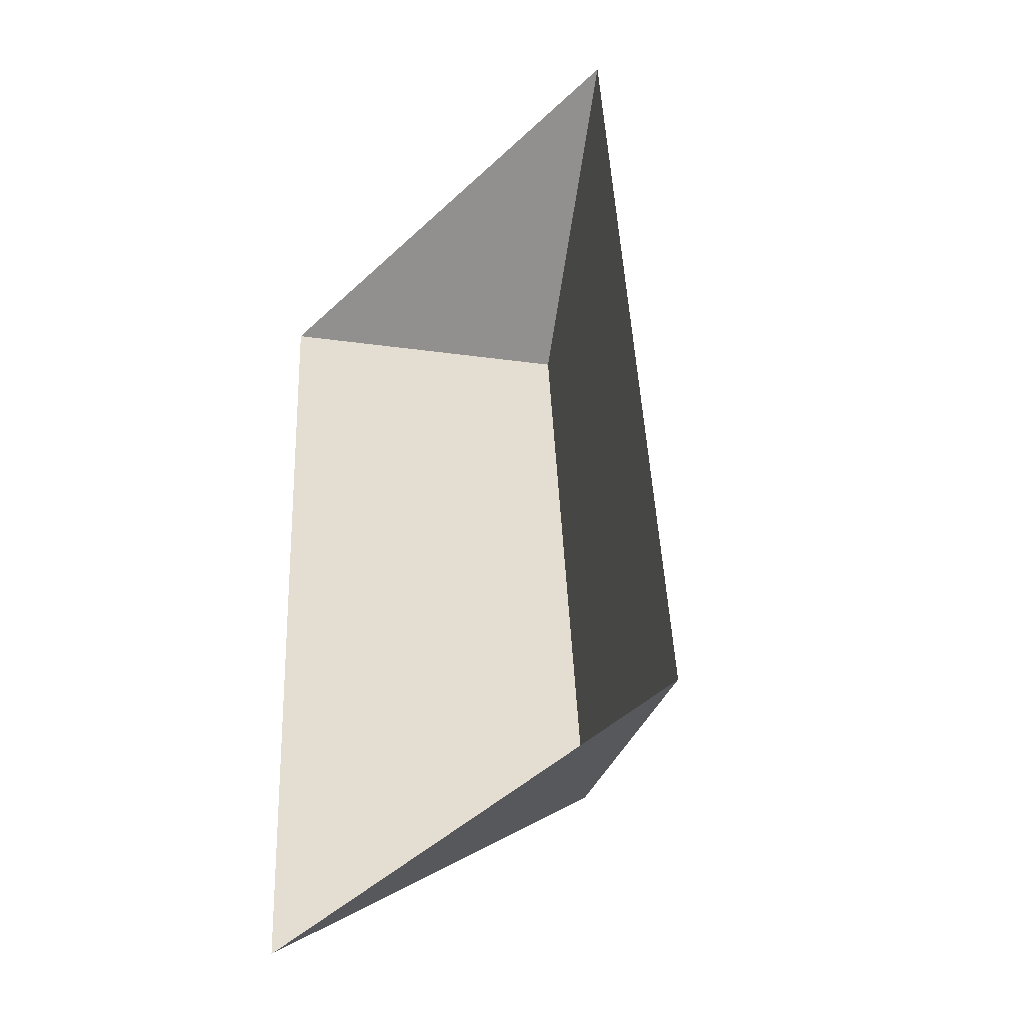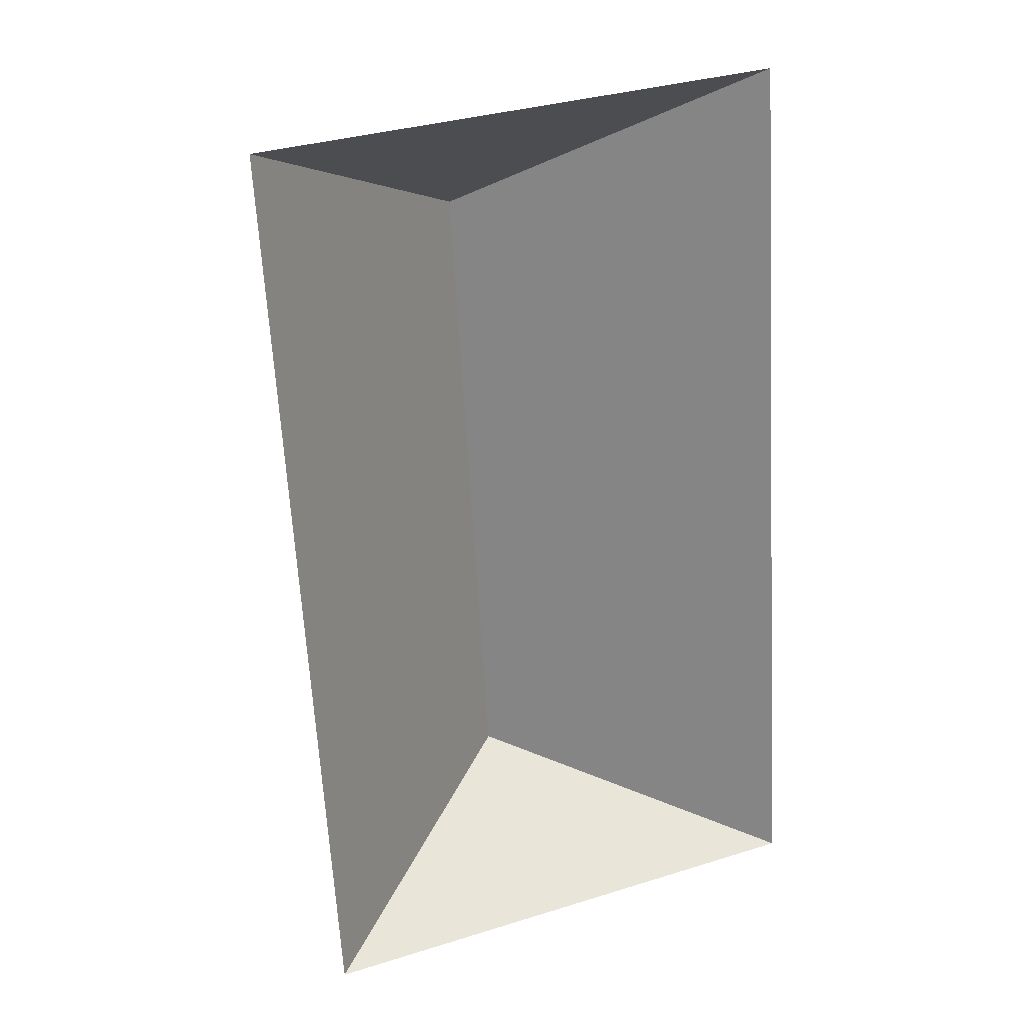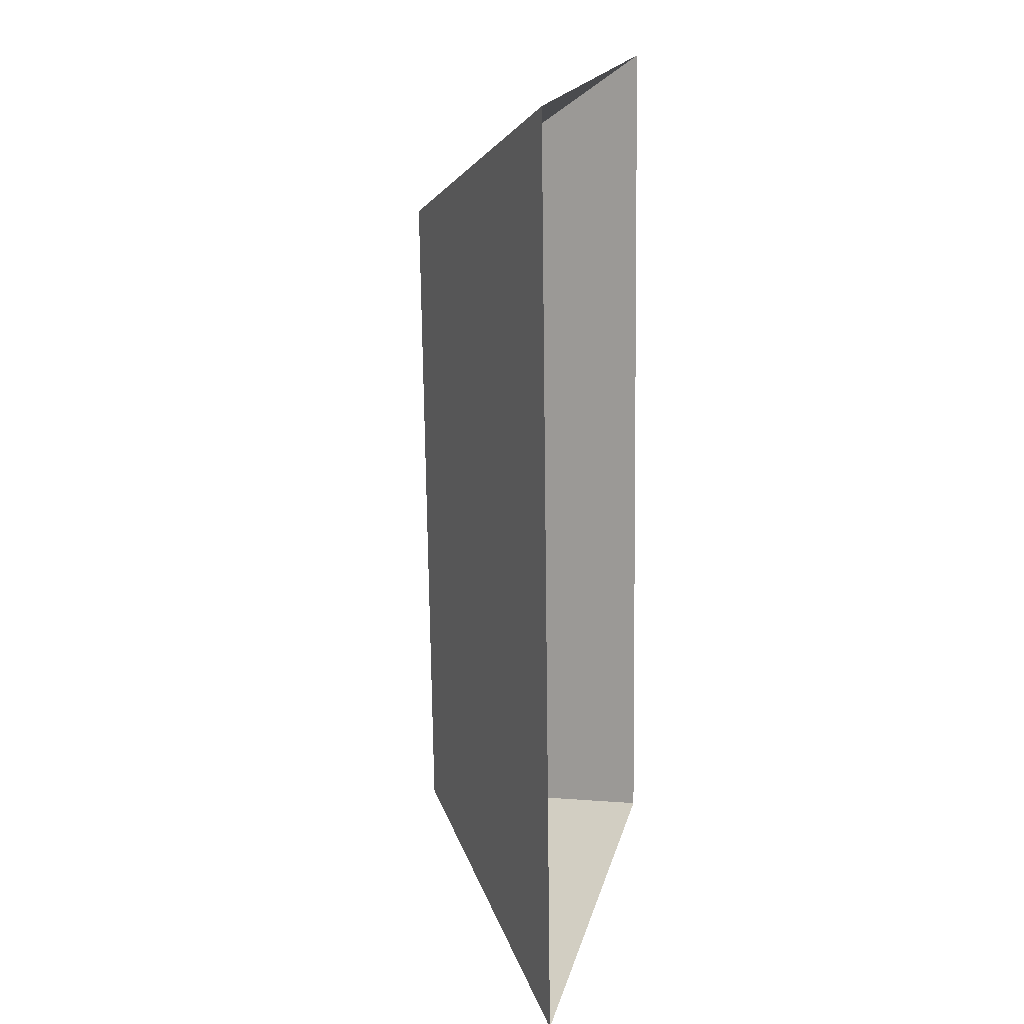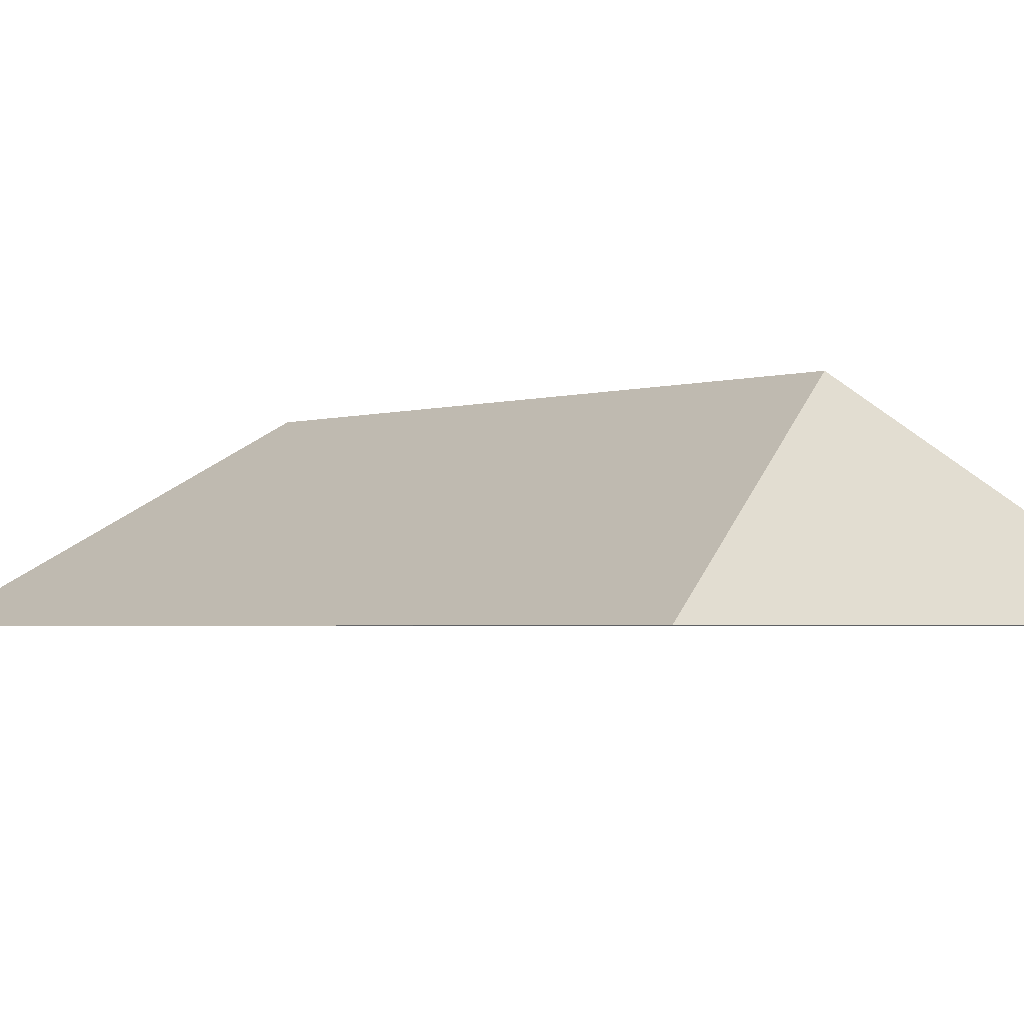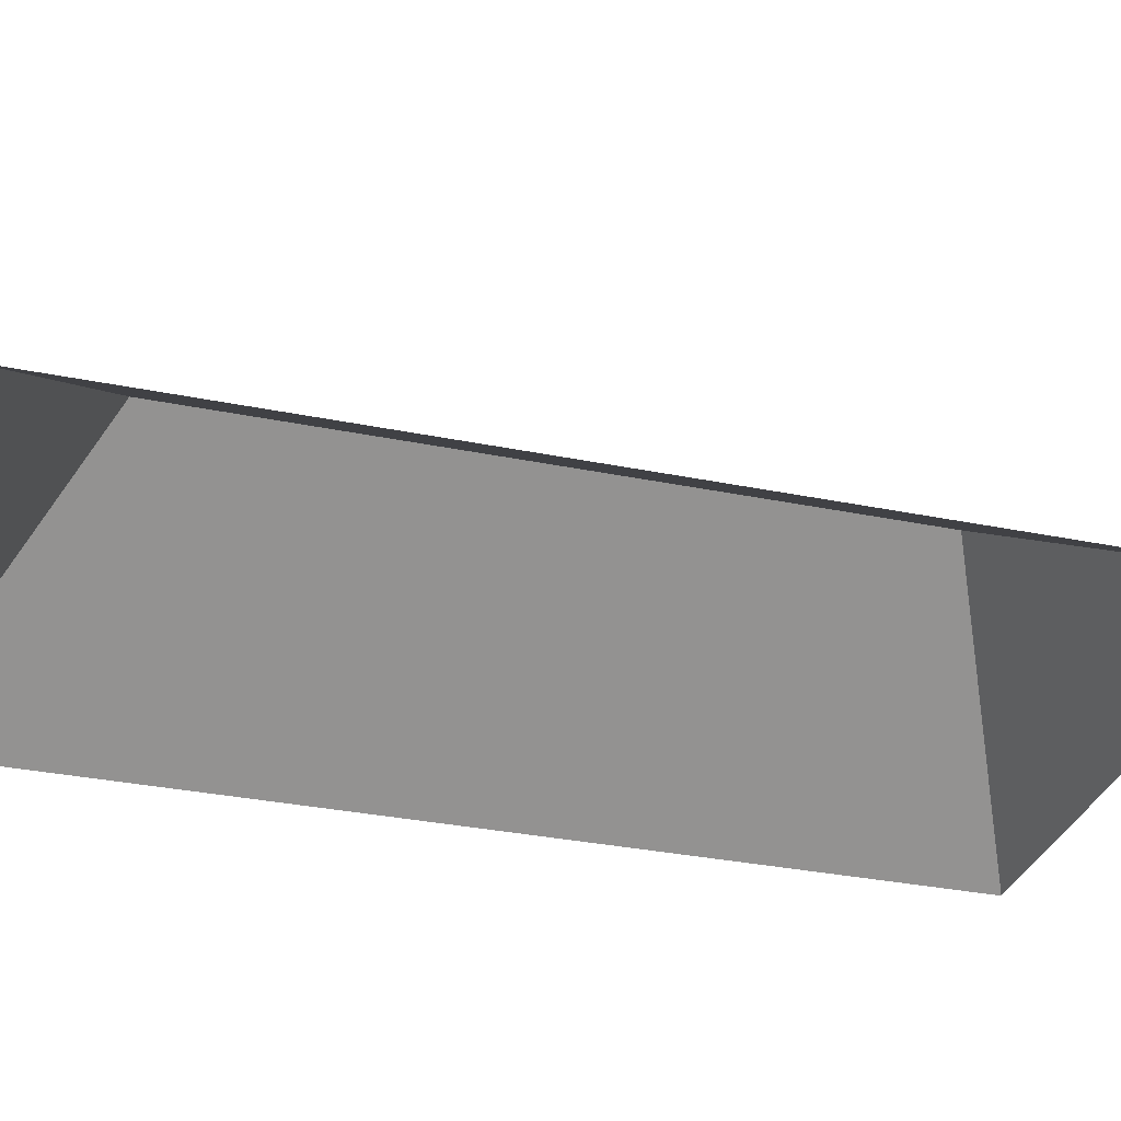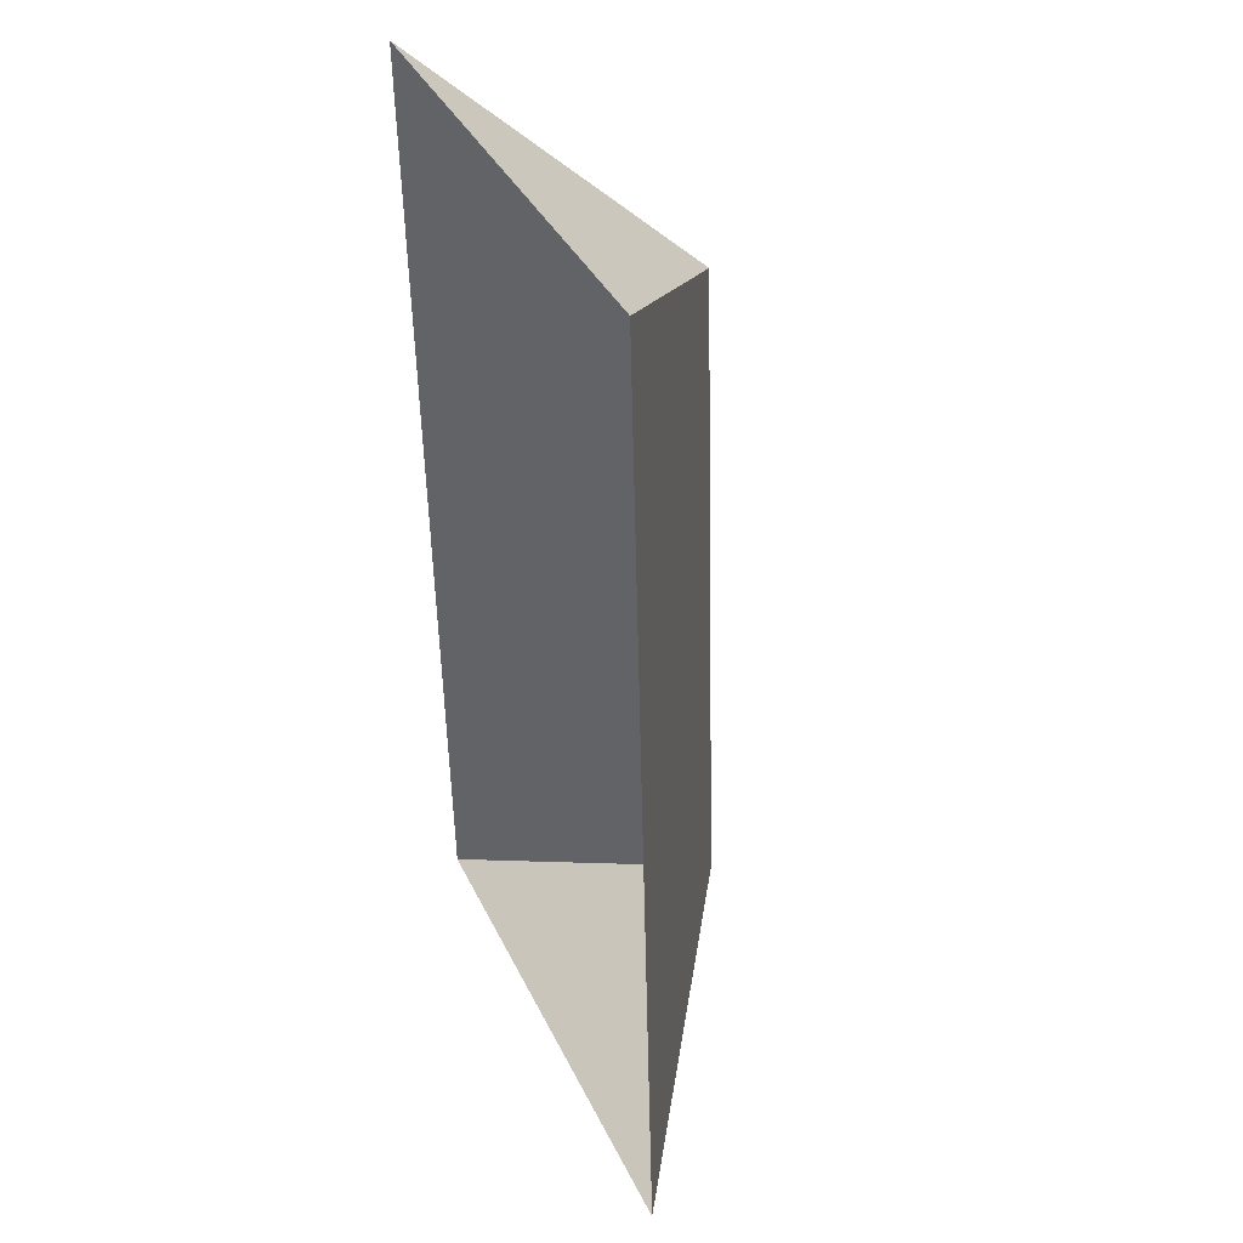
<metadata>
{"format":"obj","ext":"obj","renderer":"f3d","projection":"perspective","resolution":1024,"background":"white","views":[{"elev":-42.6,"azim":46.2,"up":"+Z"},{"elev":24.3,"azim":-22.9,"up":"+Z"},{"elev":13.8,"azim":-77.6,"up":"+Z"},{"elev":-2.4,"azim":135.7,"up":"+Y"},{"elev":-31.4,"azim":70.1,"up":"+Y"},{"elev":39.0,"azim":67.6,"up":"+Z"}]}
</metadata>
<code>
o CG10_500_039057_0002_roof
v 10.06 75 -30.68
v 213.5 75 -18.01
v 110.4 145 -76.43
v 126 145 -326.4
v 31.93 75 -381.9
v 235.4 75 -369.2
v 10.06 0 -30.68
v 213.5 0 -18.01
v 235.4 0 -369.2
v 31.93 0 -381.9
f 1 2 3
f 1 5 4 3
f 4 6 5
f 6 2 3 4

</code>
